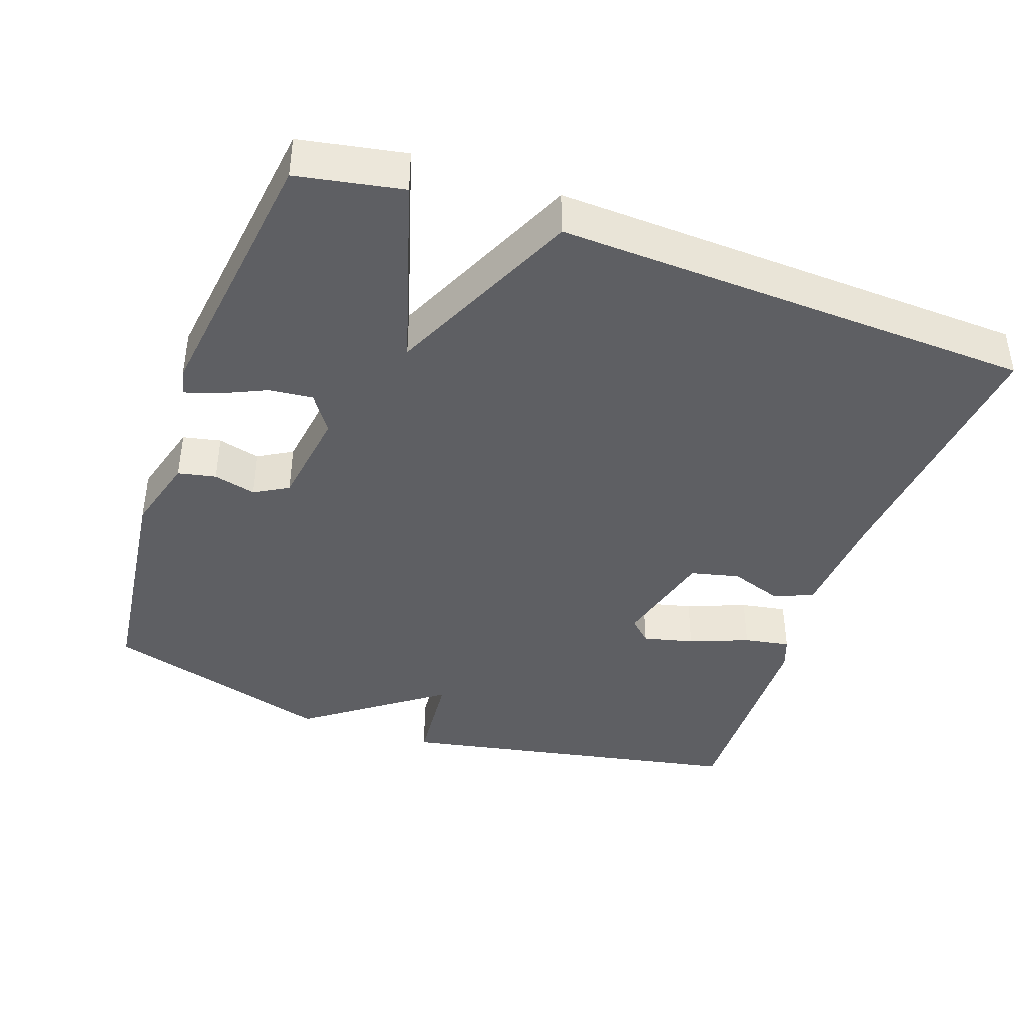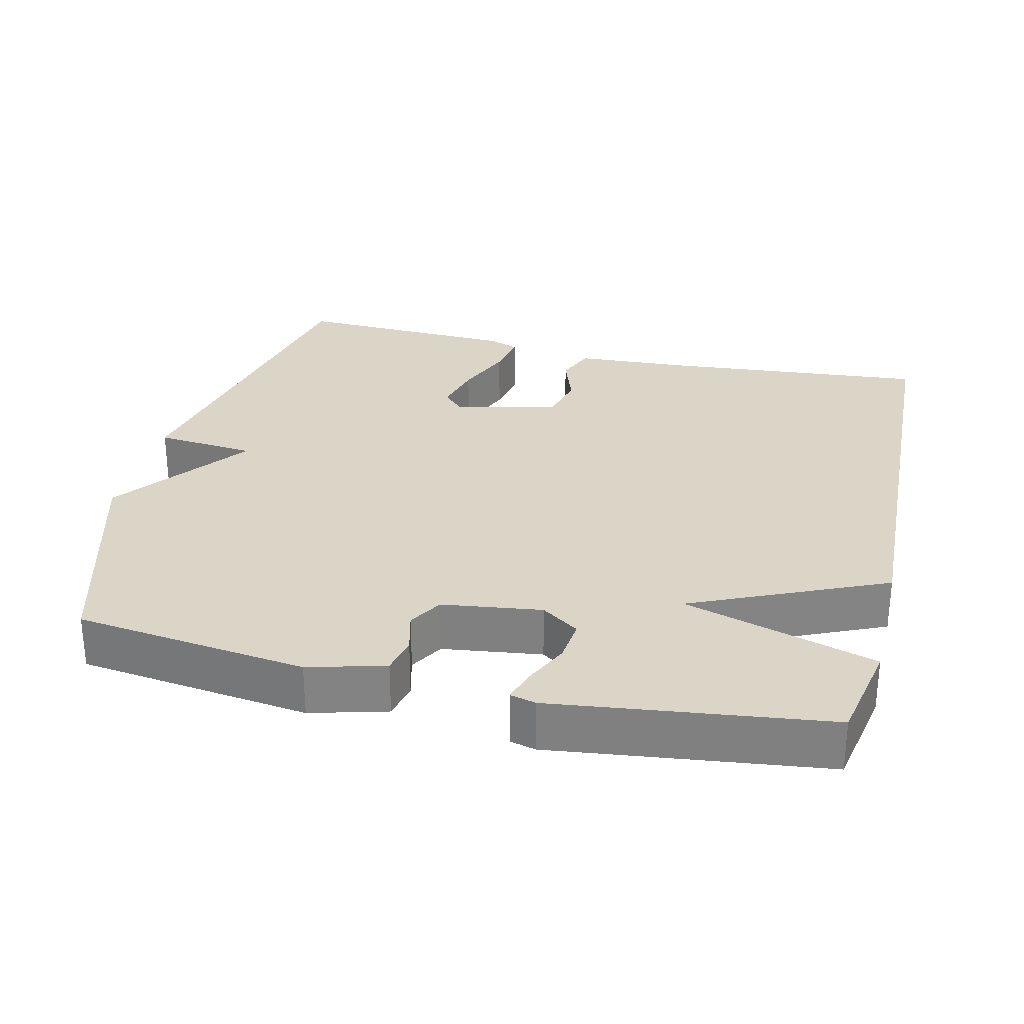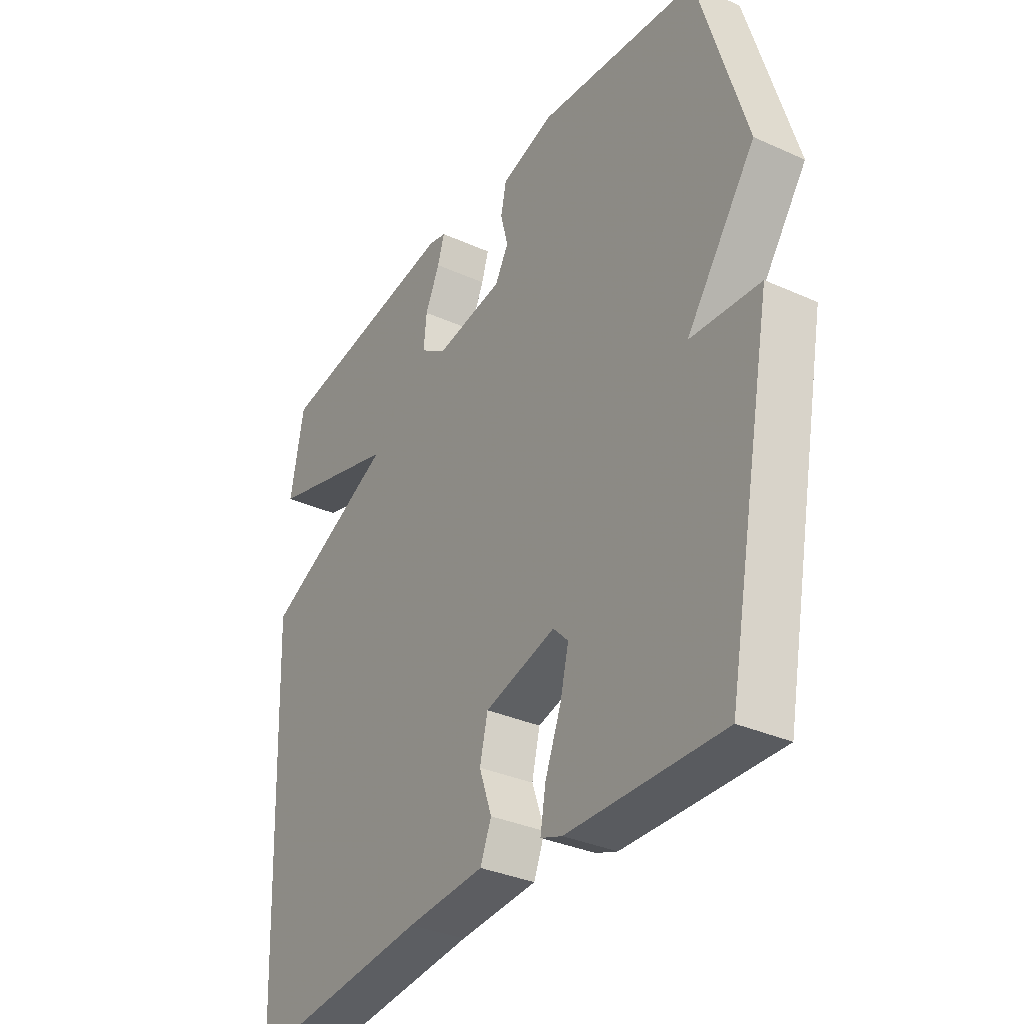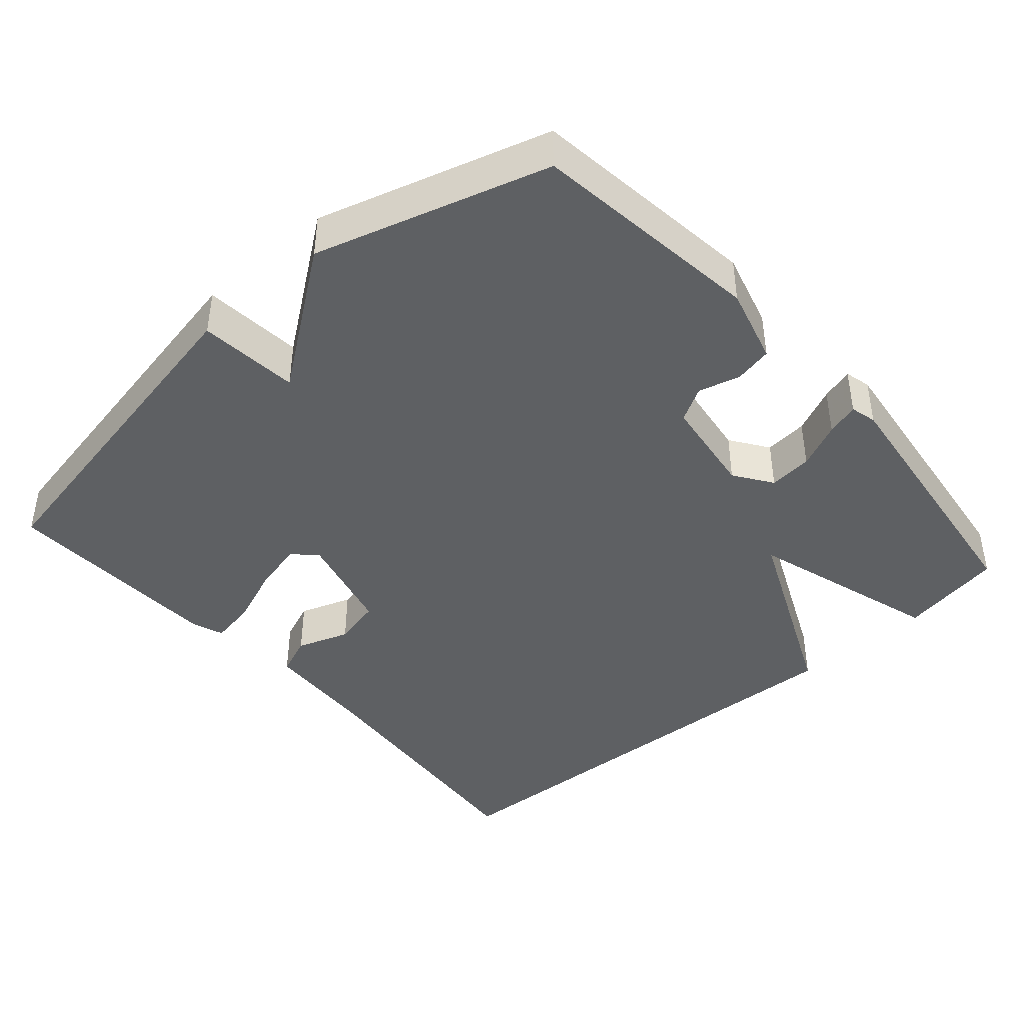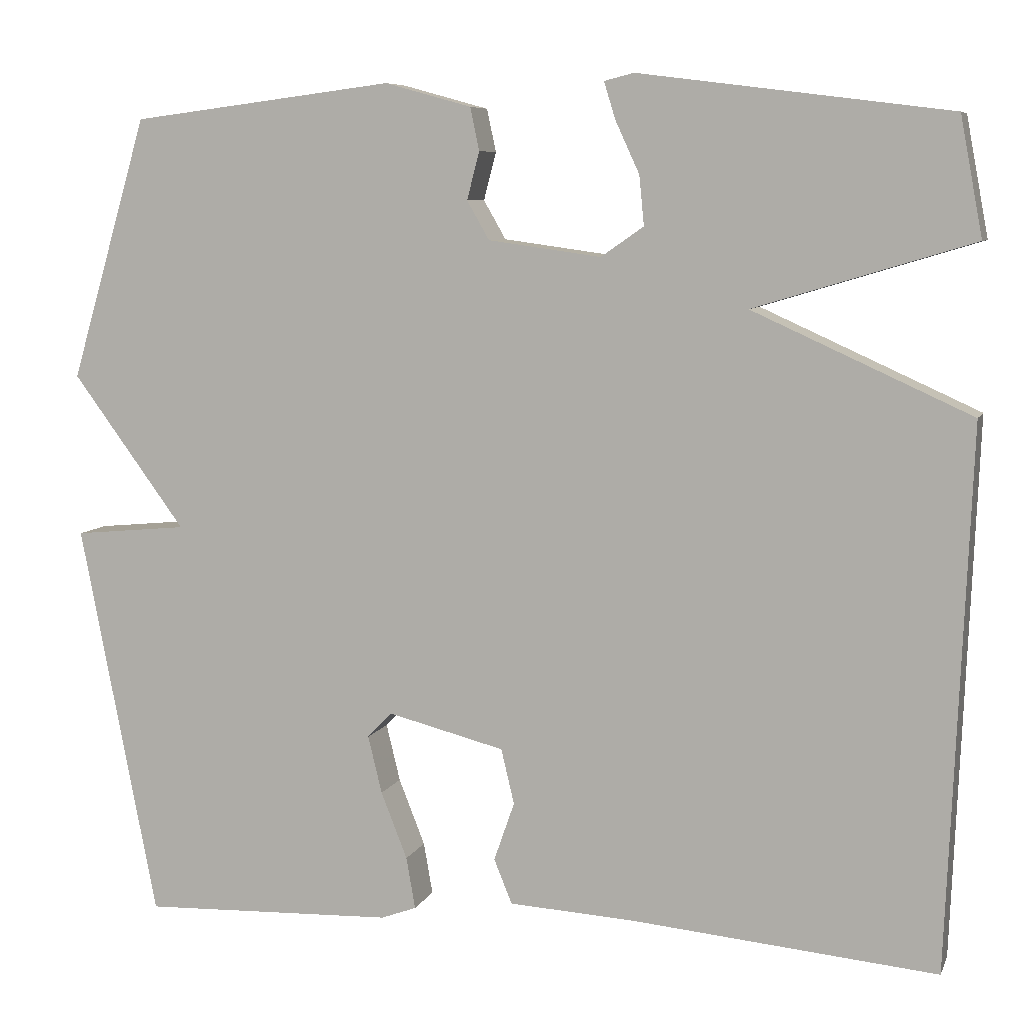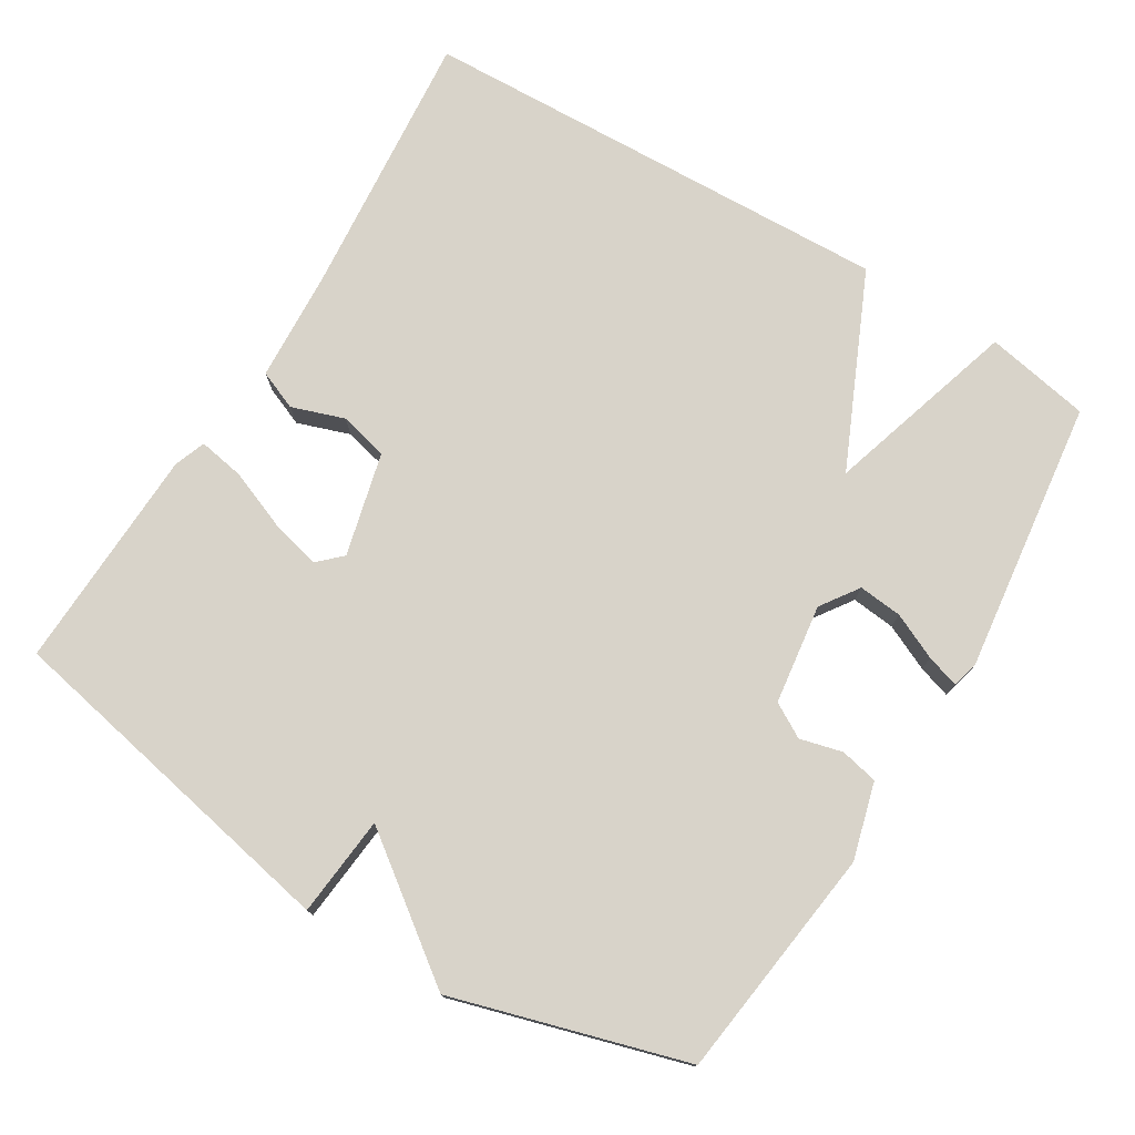
<metadata>
{"format":"obj","ext":"obj","renderer":"f3d","projection":"perspective","resolution":1024,"background":"white","views":[{"elev":-41.1,"azim":70.5,"up":"+Y"},{"elev":29.0,"azim":13.6,"up":"+Y"},{"elev":-33.9,"azim":-121.4,"up":"+Z"},{"elev":-42.3,"azim":-48.8,"up":"+Y"},{"elev":7.4,"azim":16.1,"up":"+Z"},{"elev":76.0,"azim":-58.5,"up":"+Y"}]}
</metadata>
<code>
v 0.5 0.07 0.5
v 0.527 0.07 0.356
v 0.262 0.07 0.276
v 0.527 0.07 0.156
v 0.5 0.07 -0.5
v 0.131 0.07 -0.466
v -0.024 0.07 -0.457
v -0.046 0.07 -0.403
v -0.021 0.07 -0.331
v -0.037 0.07 -0.264
v -0.179 0.07 -0.228
v -0.209 0.07 -0.259
v -0.192 0.07 -0.329
v -0.16 0.07 -0.41
v -0.149 0.07 -0.473
v -0.192 0.07 -0.489
v -0.5 0.07 -0.5
v -0.594 0.07 -0.019
v -0.456 0.07 -0.006
v -0.594 0.07 0.181
v -0.5 0.07 0.5
v -0.18 0.07 0.54
v -0.075 0.07 0.511
v -0.064 0.07 0.459
v -0.079 0.07 0.401
v -0.052 0.07 0.354
v 0.085 0.07 0.335
v 0.137 0.07 0.371
v 0.131 0.07 0.431
v 0.102 0.07 0.494
v 0.088 0.07 0.539
v 0.124 0.07 0.548
v 0.5 0 0.5
v 0.527 0 0.356
v 0.262 0 0.276
v 0.527 0 0.156
v 0.5 0 -0.5
v 0.131 0 -0.466
v -0.024 0 -0.457
v -0.046 0 -0.403
v -0.021 0 -0.331
v -0.037 0 -0.264
v -0.179 0 -0.228
v -0.209 0 -0.259
v -0.192 0 -0.329
v -0.16 0 -0.41
v -0.149 0 -0.473
v -0.192 0 -0.489
v -0.5 0 -0.5
v -0.594 0 -0.019
v -0.456 0 -0.006
v -0.594 0 0.181
v -0.5 0 0.5
v -0.18 0 0.54
v -0.075 0 0.511
v -0.064 0 0.459
v -0.079 0 0.401
v -0.052 0 0.354
v 0.085 0 0.335
v 0.137 0 0.371
v 0.131 0 0.431
v 0.102 0 0.494
v 0.088 0 0.539
v 0.124 0 0.548
f 1 2 3
f 32 1 3
f 31 32 3
f 30 31 3
f 29 30 3
f 28 29 3
f 27 28 3
f 4 5 6
f 3 4 6
f 27 3 6
f 26 27 6
f 25 26 6
f 23 24 25
f 22 23 25
f 21 22 25
f 20 21 25
f 19 20 25
f 17 18 19
f 16 17 19
f 15 16 19
f 14 15 19
f 13 14 19
f 12 13 19
f 11 12 19 25
f 10 11 25
f 9 10 25 6
f 6 7 8 9
f 35 34 33
f 35 33 64
f 35 64 63
f 35 63 62
f 35 62 61
f 35 61 60
f 35 60 59
f 38 37 36
f 38 36 35
f 38 35 59
f 38 59 58
f 38 58 57
f 57 56 55
f 57 55 54
f 57 54 53
f 57 53 52
f 57 52 51
f 51 50 49
f 51 49 48
f 51 48 47
f 51 47 46
f 51 46 45
f 51 45 44
f 57 51 44 43
f 57 43 42
f 38 57 42 41
f 41 40 39 38
f 1 33 34 2
f 2 34 35 3
f 3 35 36 4
f 4 36 37 5
f 5 37 38 6
f 6 38 39 7
f 7 39 40 8
f 8 40 41 9
f 9 41 42 10
f 10 42 43 11
f 11 43 44 12
f 12 44 45 13
f 13 45 46 14
f 14 46 47 15
f 15 47 48 16
f 16 48 49 17
f 17 49 50 18
f 18 50 51 19
f 19 51 52 20
f 20 52 53 21
f 21 53 54 22
f 22 54 55 23
f 23 55 56 24
f 24 56 57 25
f 25 57 58 26
f 26 58 59 27
f 27 59 60 28
f 28 60 61 29
f 29 61 62 30
f 30 62 63 31
f 31 63 64 32
f 32 64 33 1

</code>
